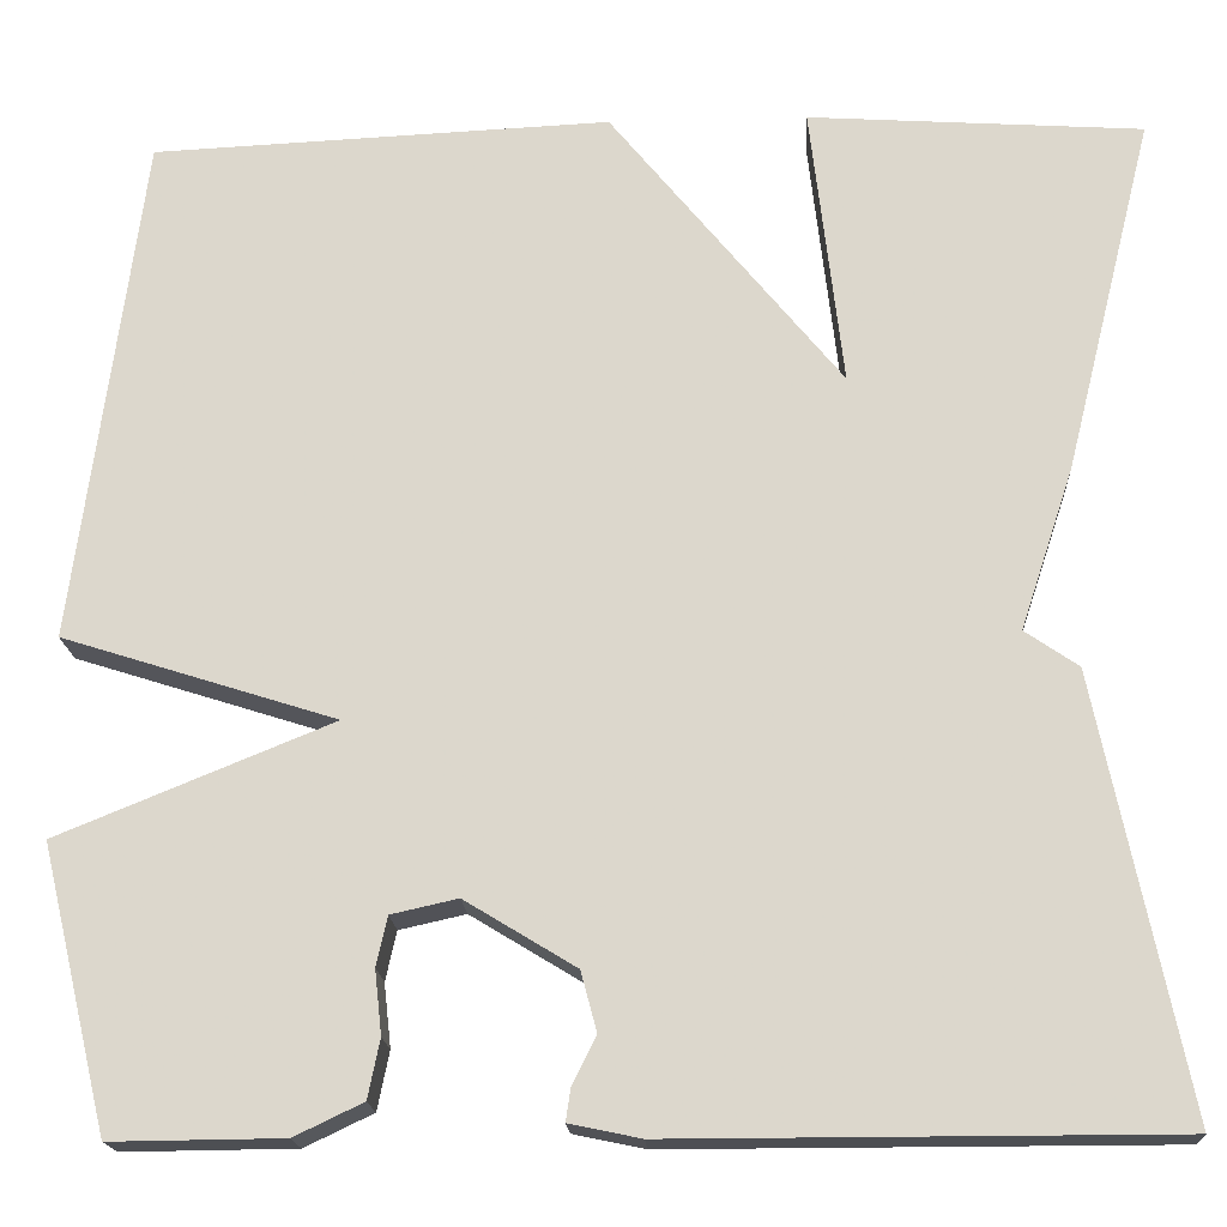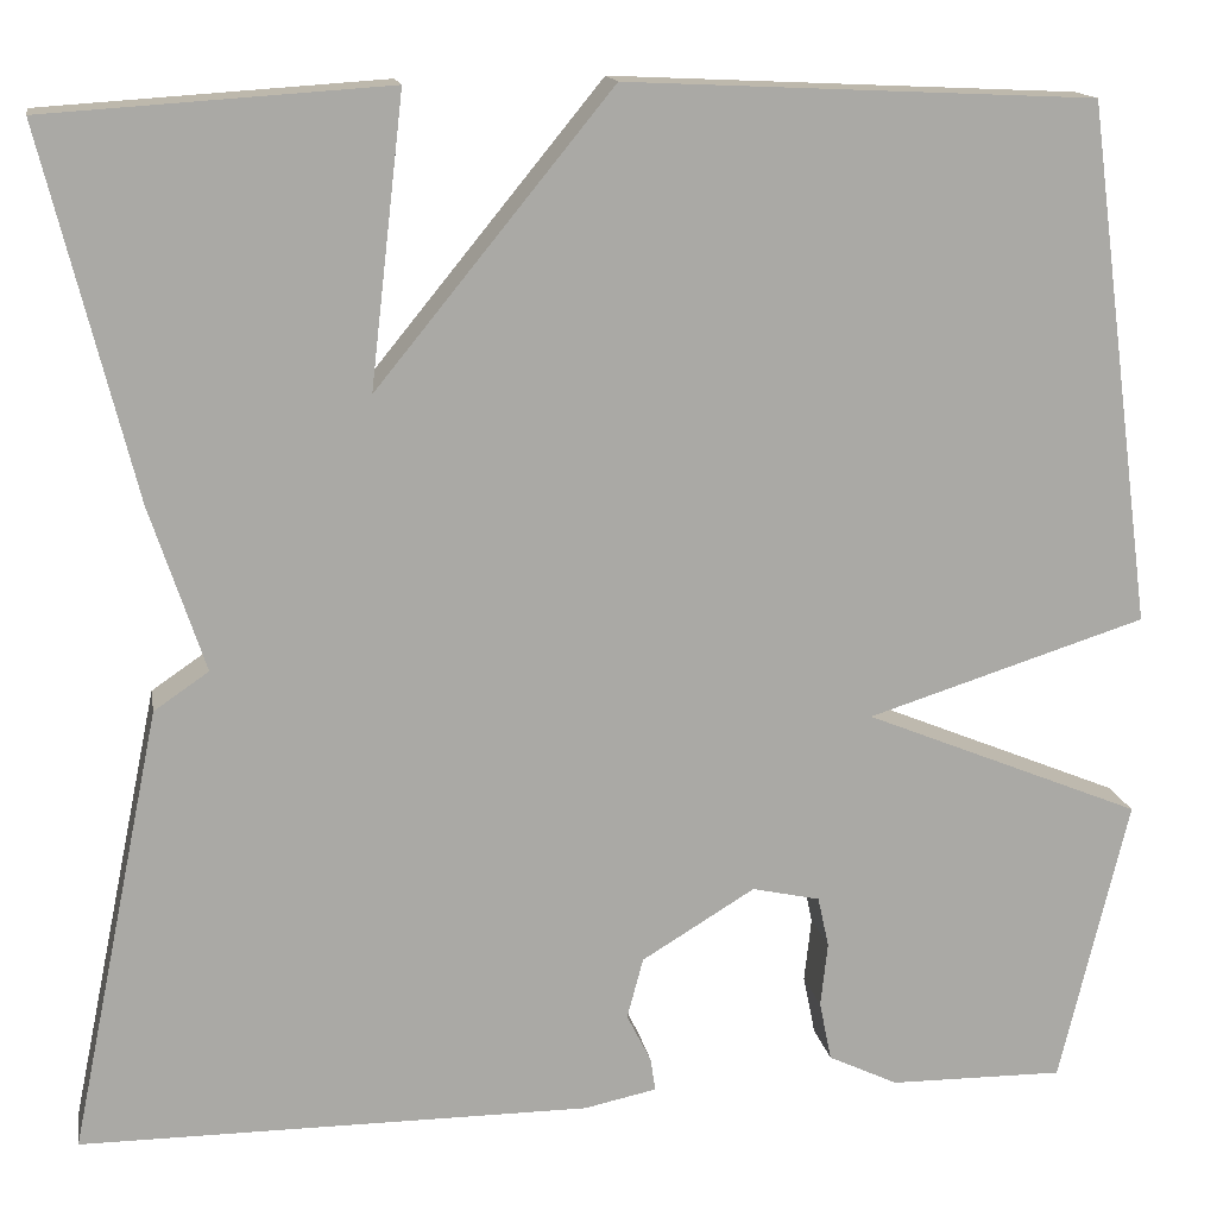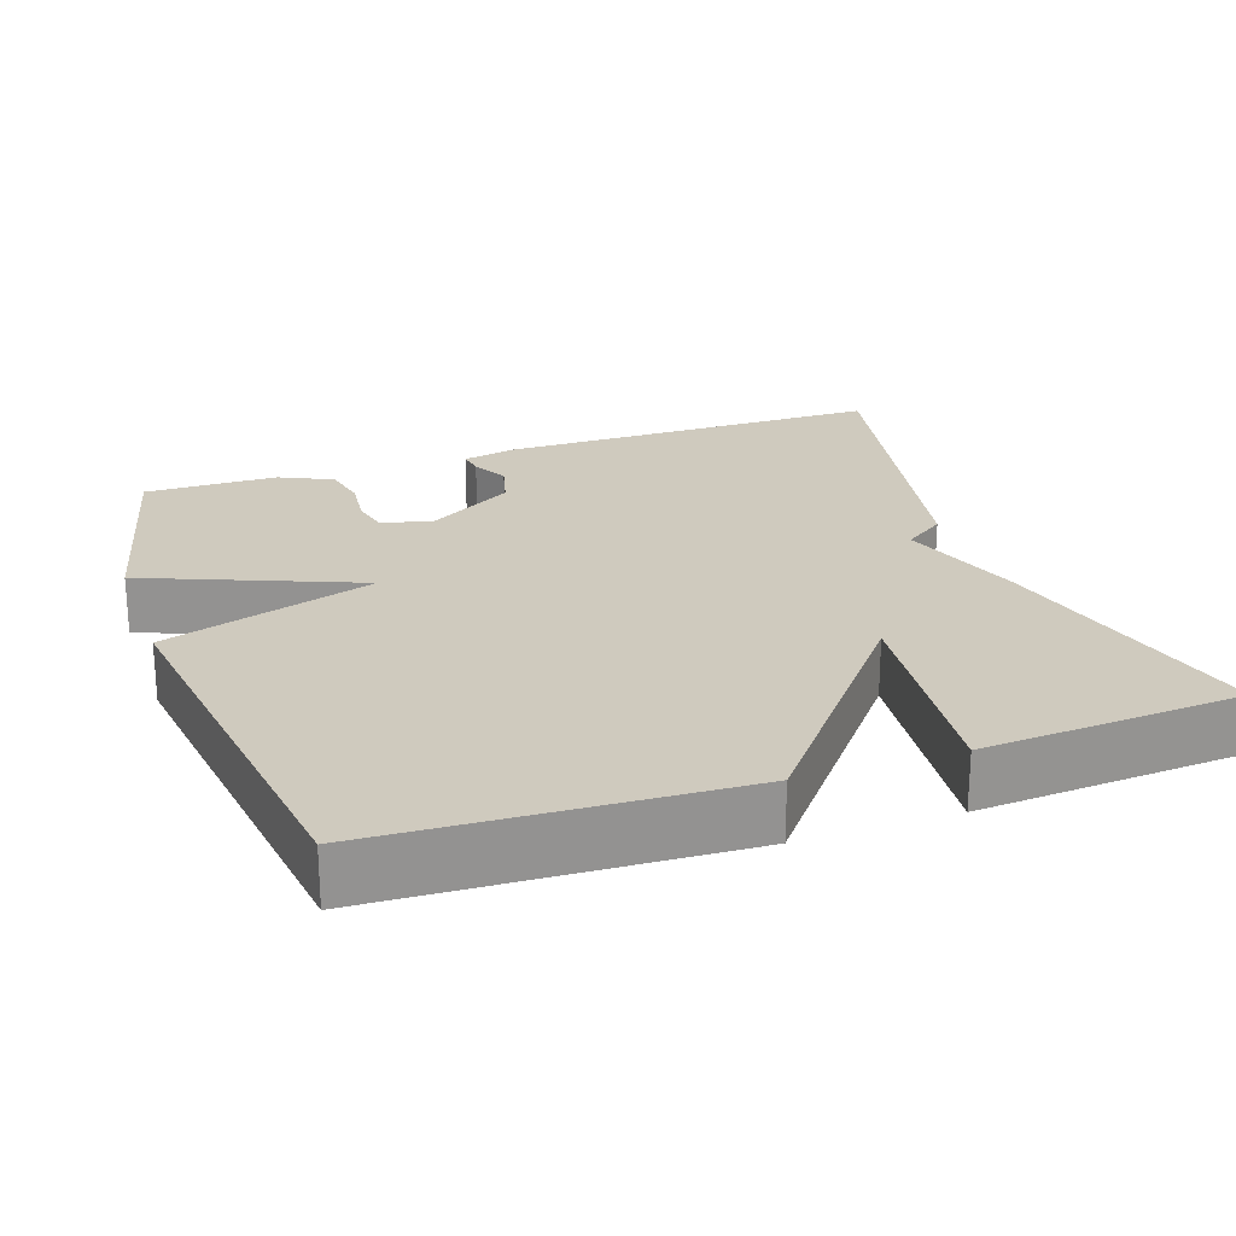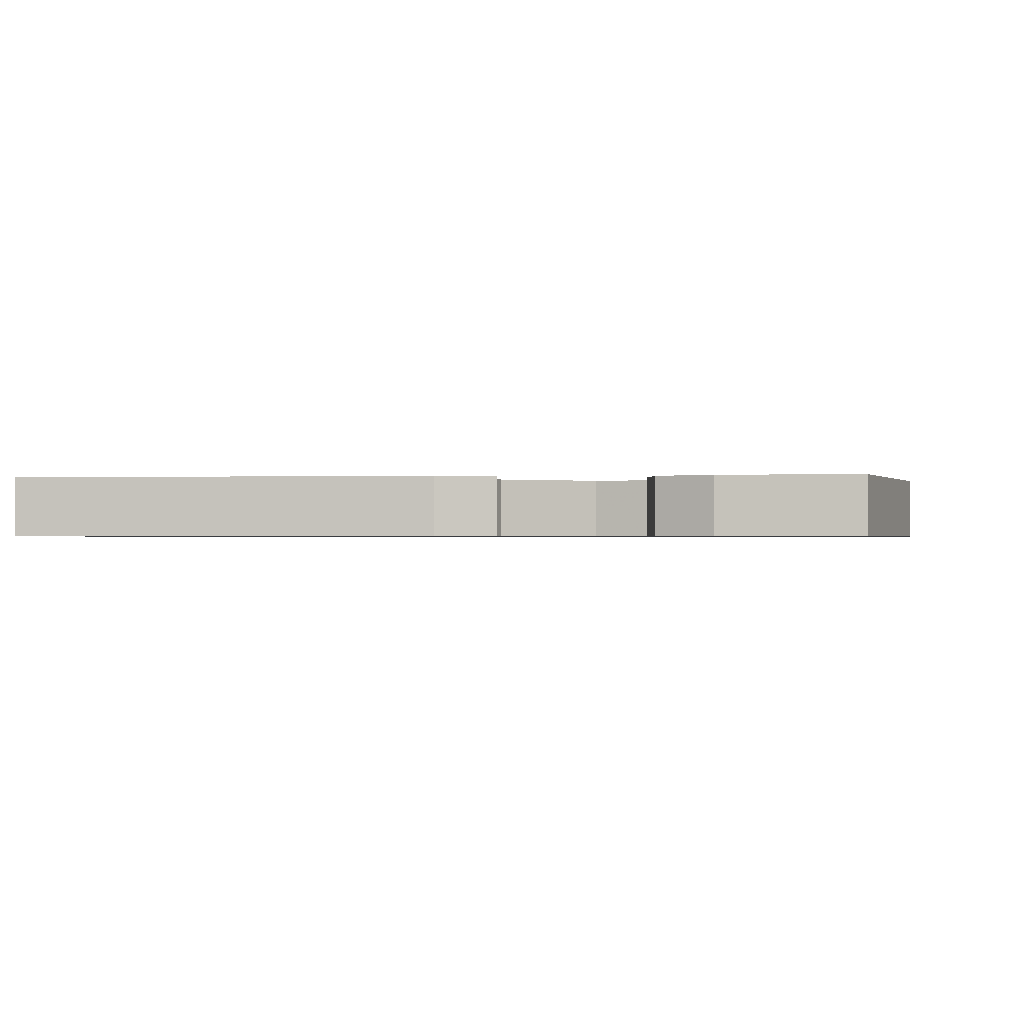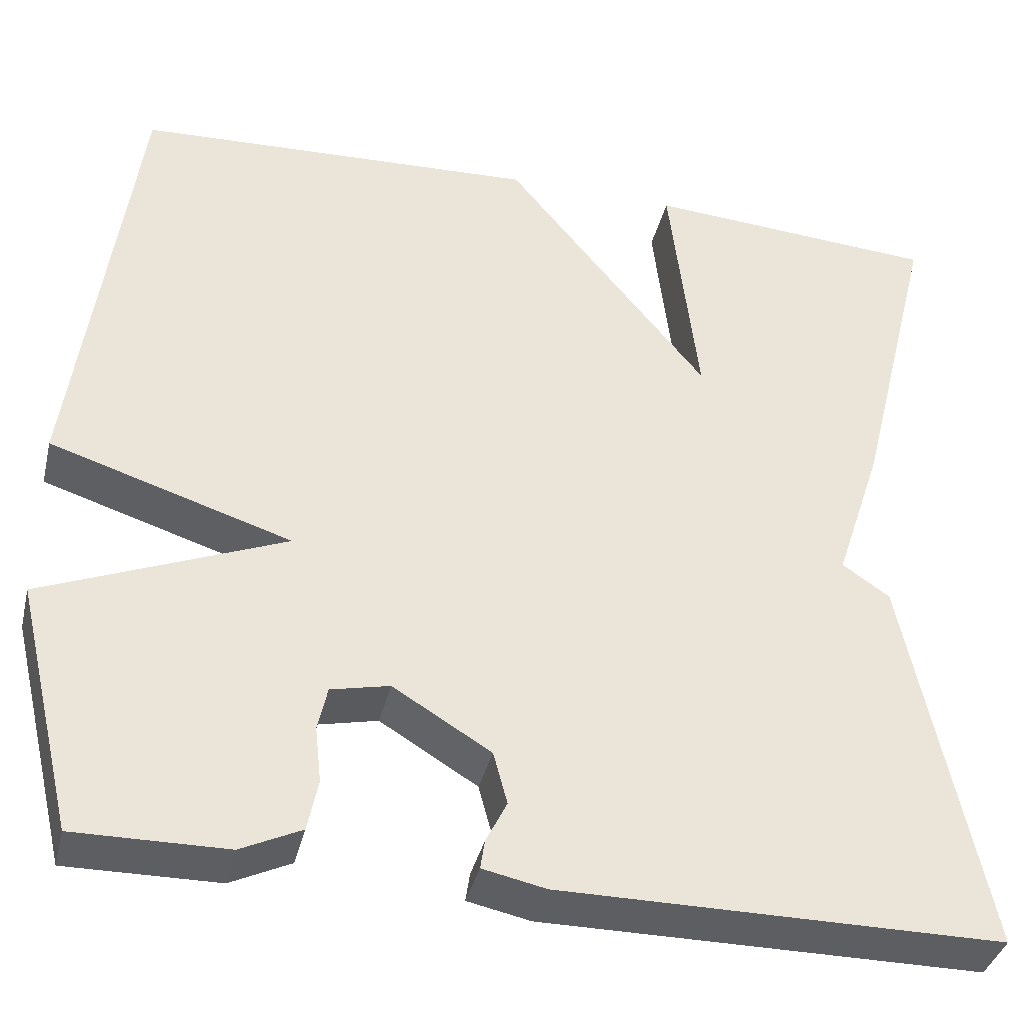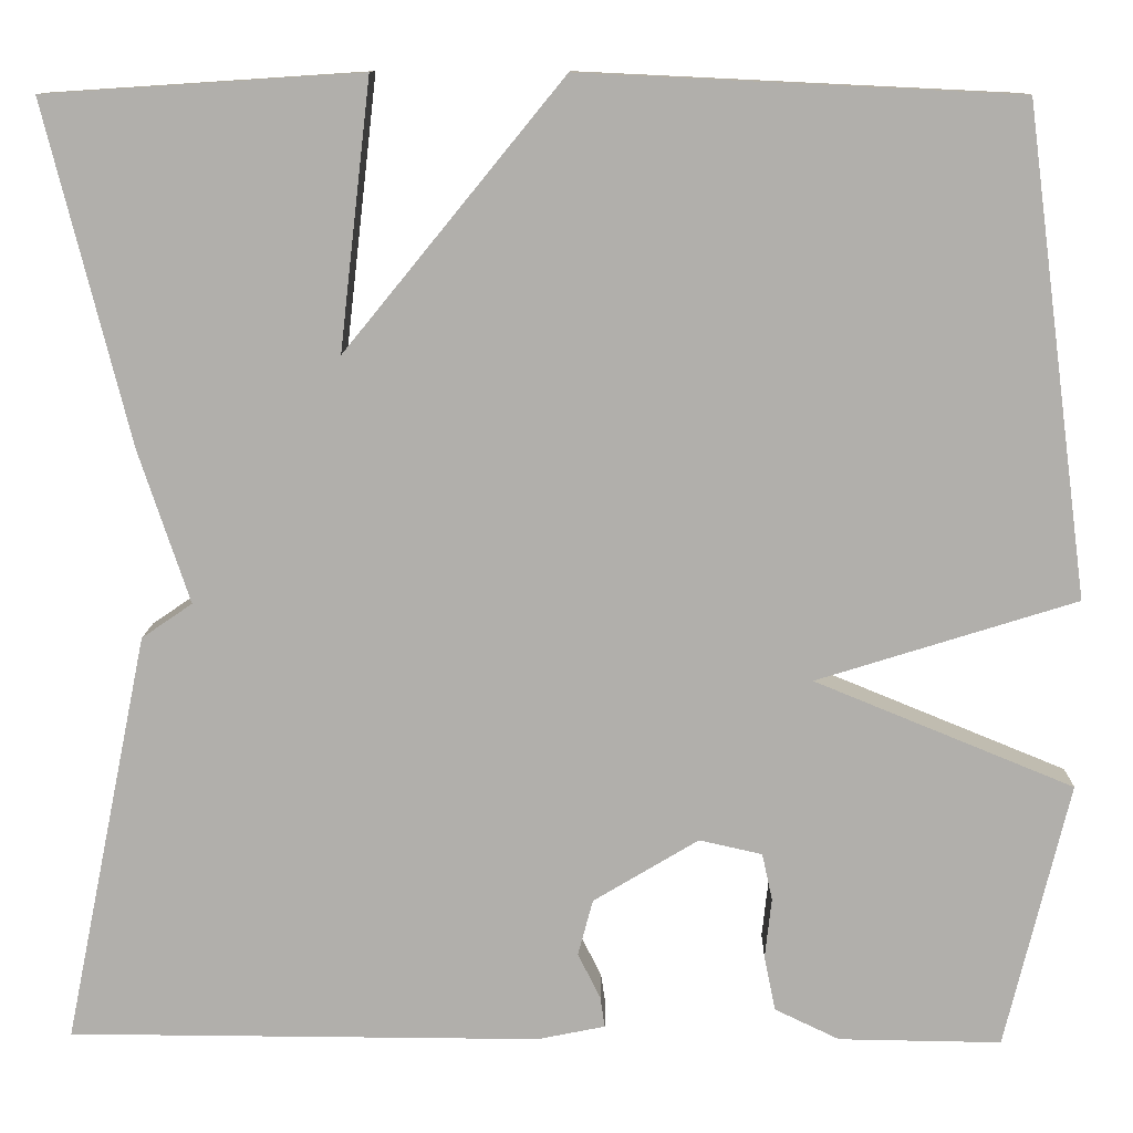
<metadata>
{"format":"obj","ext":"obj","renderer":"f3d","projection":"perspective","resolution":1024,"background":"white","views":[{"elev":-17.9,"azim":2.9,"up":"+Z"},{"elev":14.9,"azim":170.1,"up":"+Z"},{"elev":23.2,"azim":-19.2,"up":"+Y"},{"elev":-0.8,"azim":-173.2,"up":"+Y"},{"elev":-37.9,"azim":-13.4,"up":"+Z"},{"elev":11.4,"azim":-178.6,"up":"+Z"}]}
</metadata>
<code>
v -0.5 0.07 0.5
v -0.037 0.07 0.522
v 0.196 0.07 0.237
v 0.163 0.07 0.522
v 0.5 0.07 0.5
v 0.41 0.07 0.139
v 0.356 0.07 -0.024
v 0.41 0.07 -0.061
v 0.5 0.07 -0.5
v -0.004 0.07 -0.501
v -0.076 0.07 -0.486
v -0.071 0.07 -0.453
v -0.047 0.07 -0.405
v -0.063 0.07 -0.345
v -0.175 0.07 -0.277
v -0.242 0.07 -0.292
v -0.253 0.07 -0.342
v -0.246 0.07 -0.406
v -0.258 0.07 -0.465
v -0.327 0.07 -0.498
v -0.5 0.07 -0.5
v -0.568 0.07 -0.216
v -0.292 0.07 -0.103
v -0.568 0.07 -0.016
v -0.5 0 0.5
v -0.037 0 0.522
v 0.196 0 0.237
v 0.163 0 0.522
v 0.5 0 0.5
v 0.41 0 0.139
v 0.356 0 -0.024
v 0.41 0 -0.061
v 0.5 0 -0.5
v -0.004 0 -0.501
v -0.076 0 -0.486
v -0.071 0 -0.453
v -0.047 0 -0.405
v -0.063 0 -0.345
v -0.175 0 -0.277
v -0.242 0 -0.292
v -0.253 0 -0.342
v -0.246 0 -0.406
v -0.258 0 -0.465
v -0.327 0 -0.498
v -0.5 0 -0.5
v -0.568 0 -0.216
v -0.292 0 -0.103
v -0.568 0 -0.016
f 1 2 3
f 24 1 3
f 23 24 3
f 21 22 23
f 20 21 23
f 19 20 23
f 18 19 23
f 17 18 23
f 16 17 23
f 15 16 23 3
f 14 15 3
f 13 14 3
f 11 12 13
f 10 11 13
f 9 10 13
f 8 9 13
f 7 8 13
f 7 13 3
f 5 6 7
f 4 5 7
f 3 4 7
f 27 26 25
f 27 25 48
f 27 48 47
f 47 46 45
f 47 45 44
f 47 44 43
f 47 43 42
f 47 42 41
f 47 41 40
f 27 47 40 39
f 27 39 38
f 27 38 37
f 37 36 35
f 37 35 34
f 37 34 33
f 37 33 32
f 37 32 31
f 27 37 31
f 31 30 29
f 31 29 28
f 31 28 27
f 1 25 26 2
f 2 26 27 3
f 3 27 28 4
f 4 28 29 5
f 5 29 30 6
f 6 30 31 7
f 7 31 32 8
f 8 32 33 9
f 9 33 34 10
f 10 34 35 11
f 11 35 36 12
f 12 36 37 13
f 13 37 38 14
f 14 38 39 15
f 15 39 40 16
f 16 40 41 17
f 17 41 42 18
f 18 42 43 19
f 19 43 44 20
f 20 44 45 21
f 21 45 46 22
f 22 46 47 23
f 23 47 48 24
f 24 48 25 1

</code>
